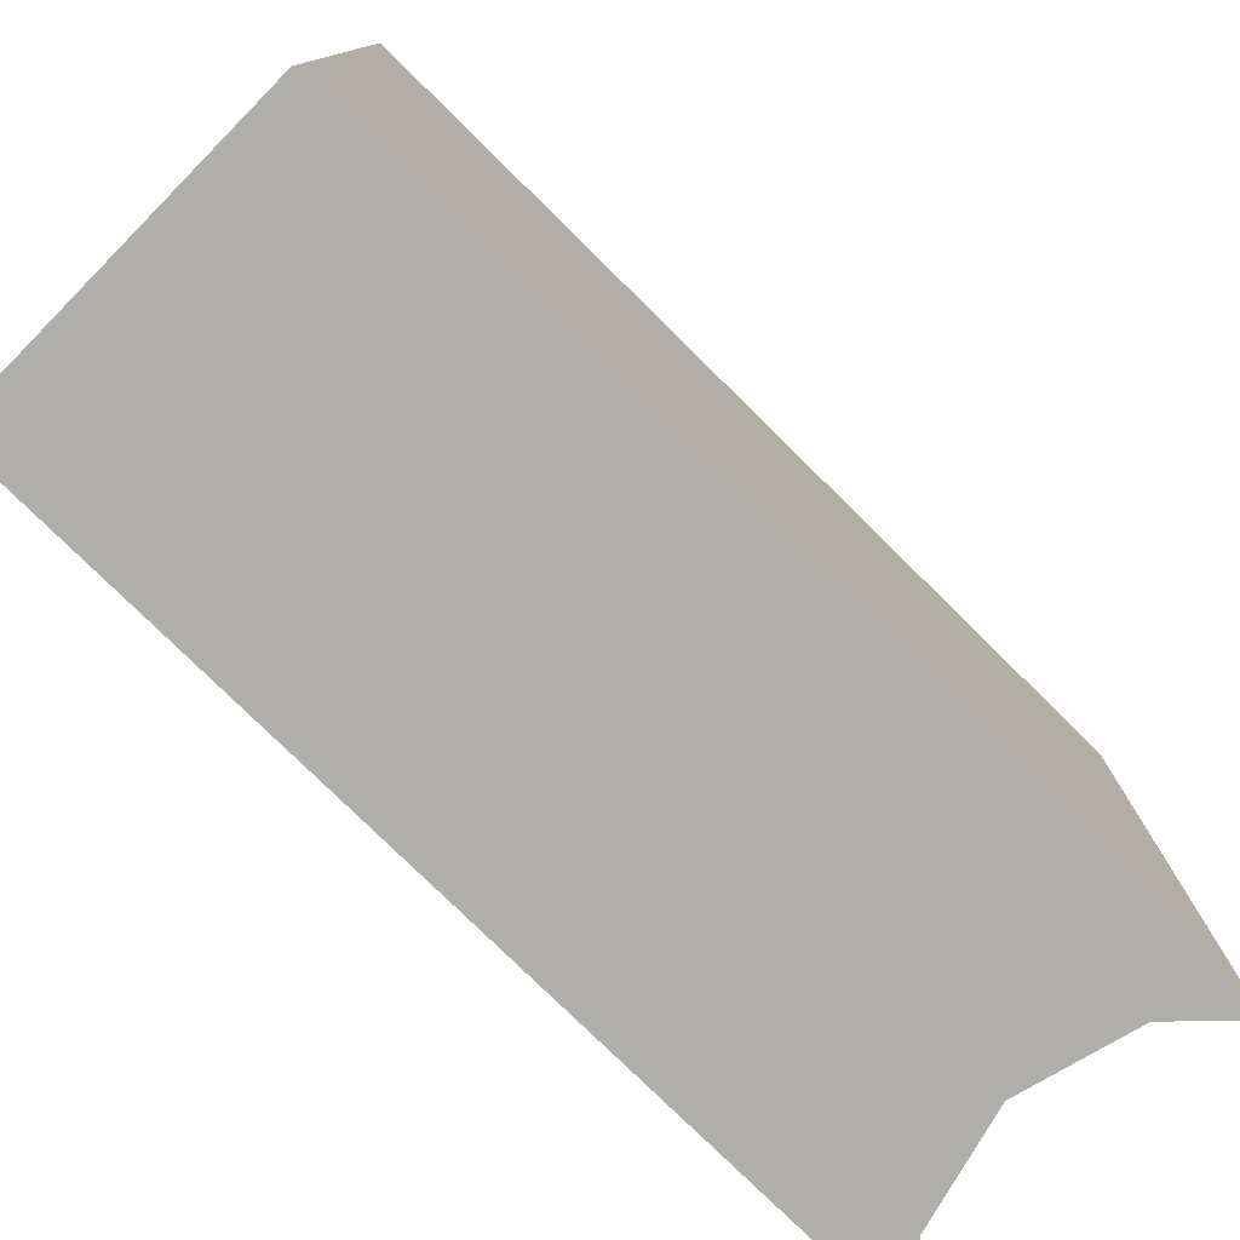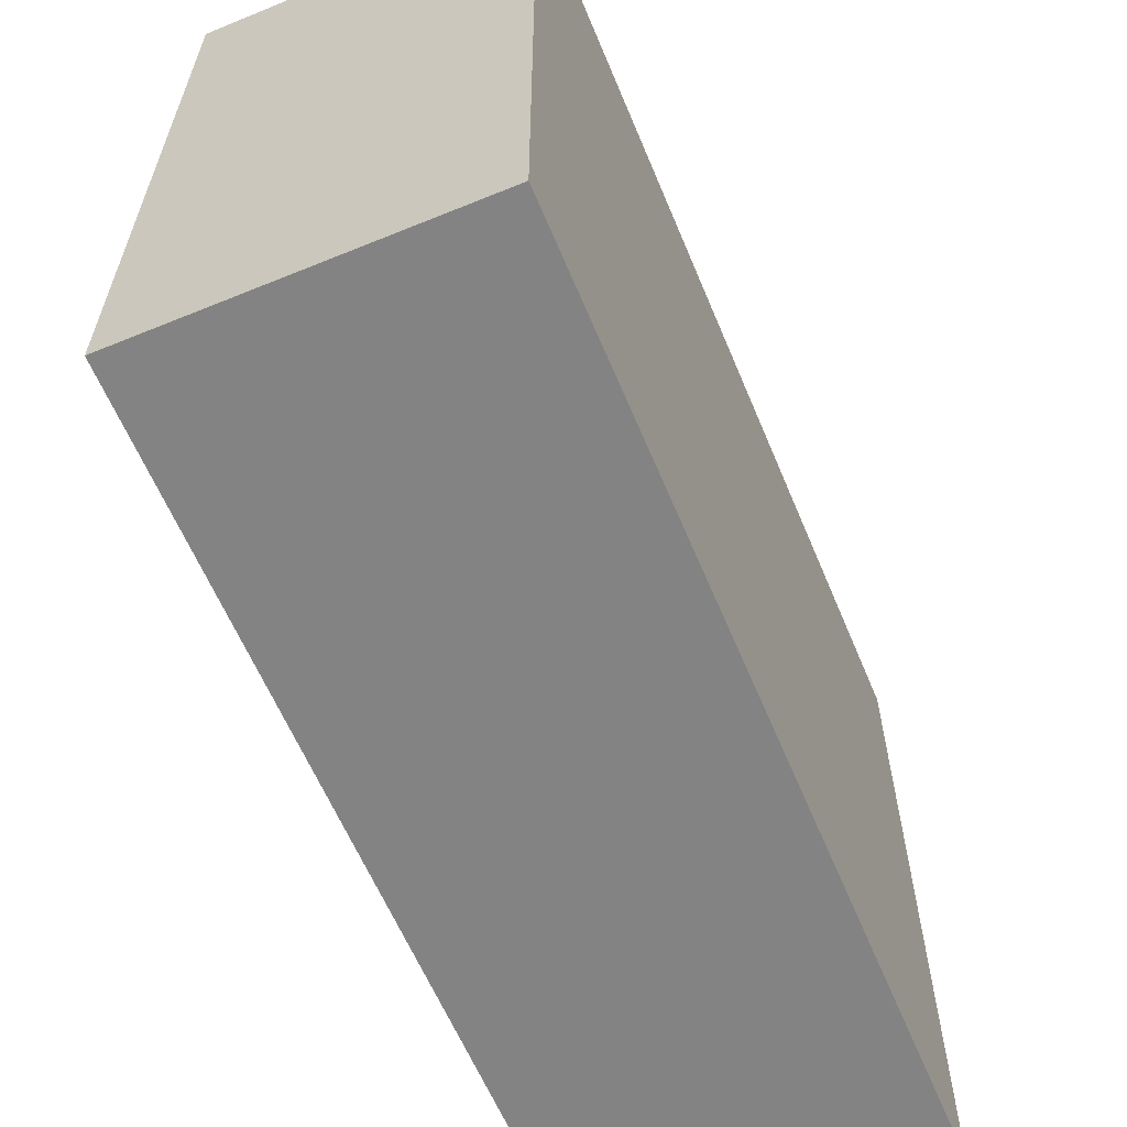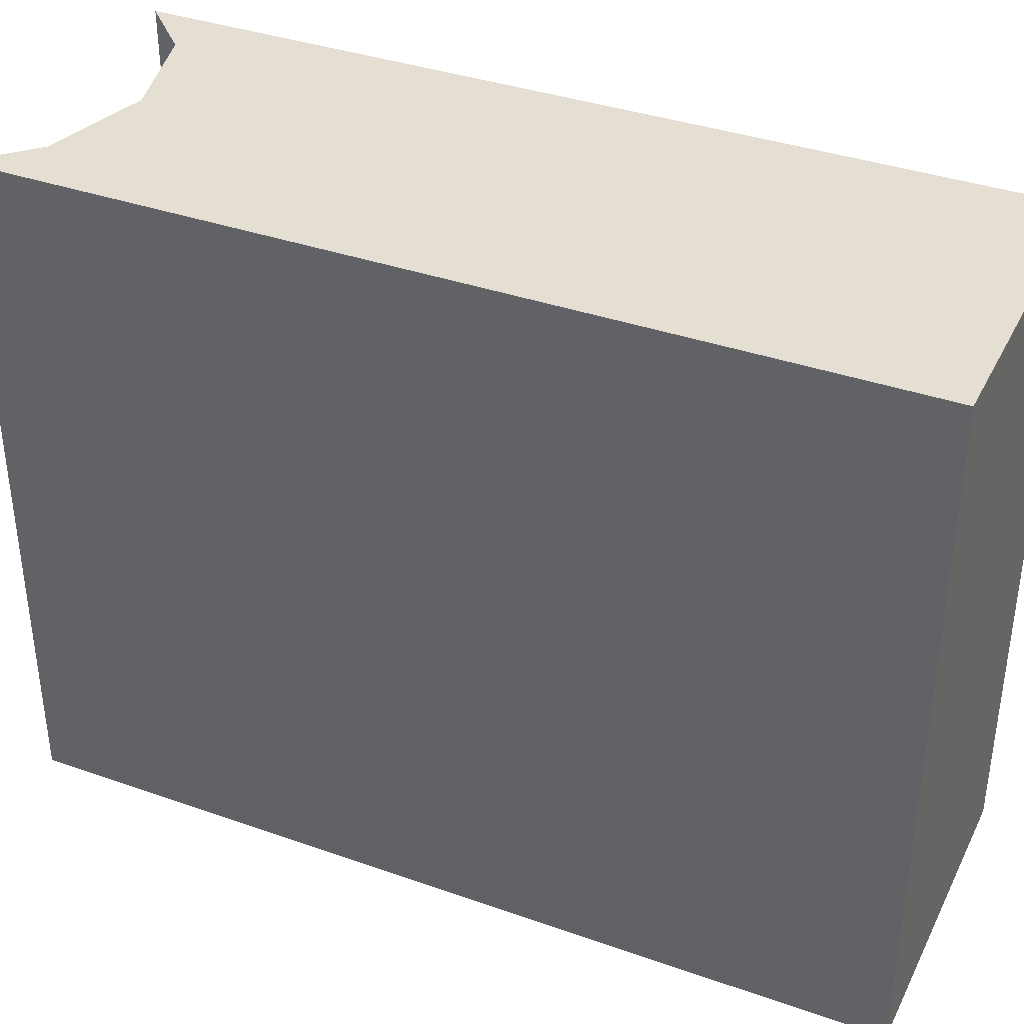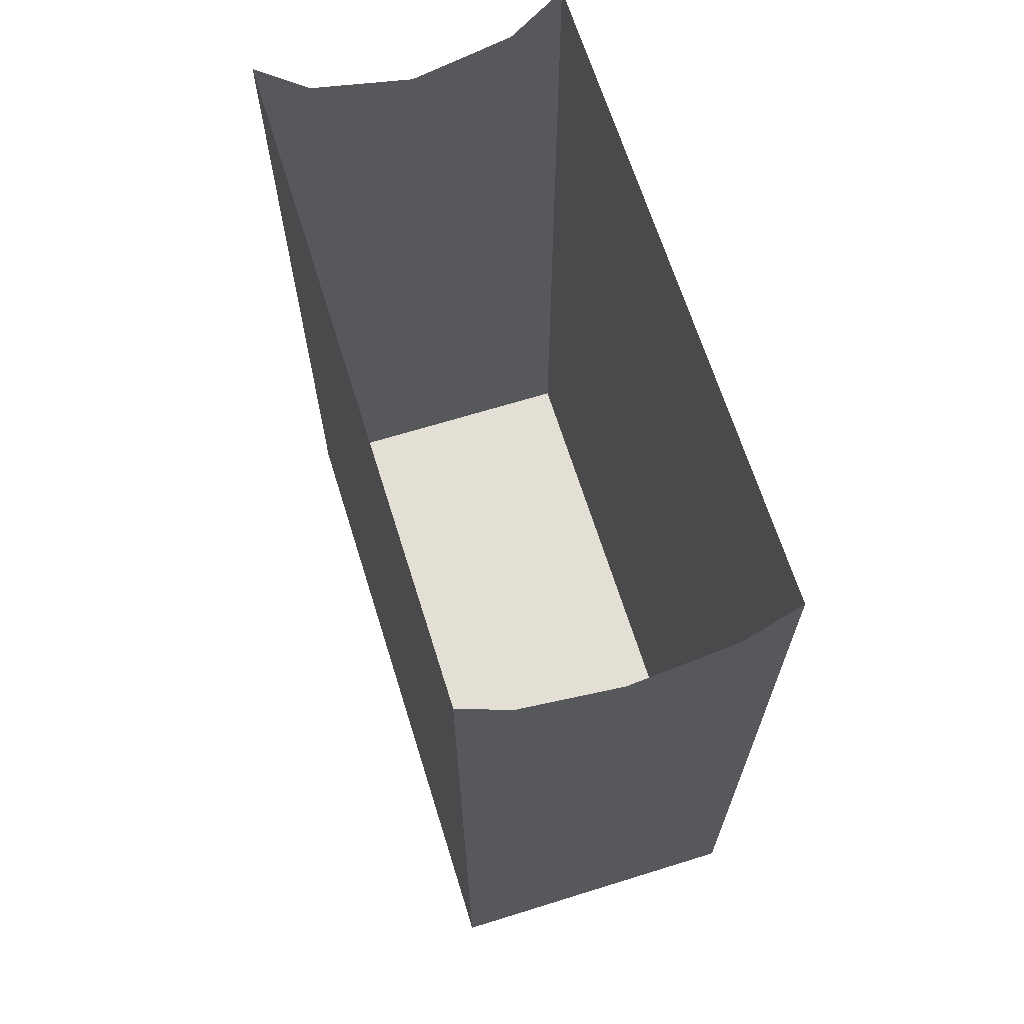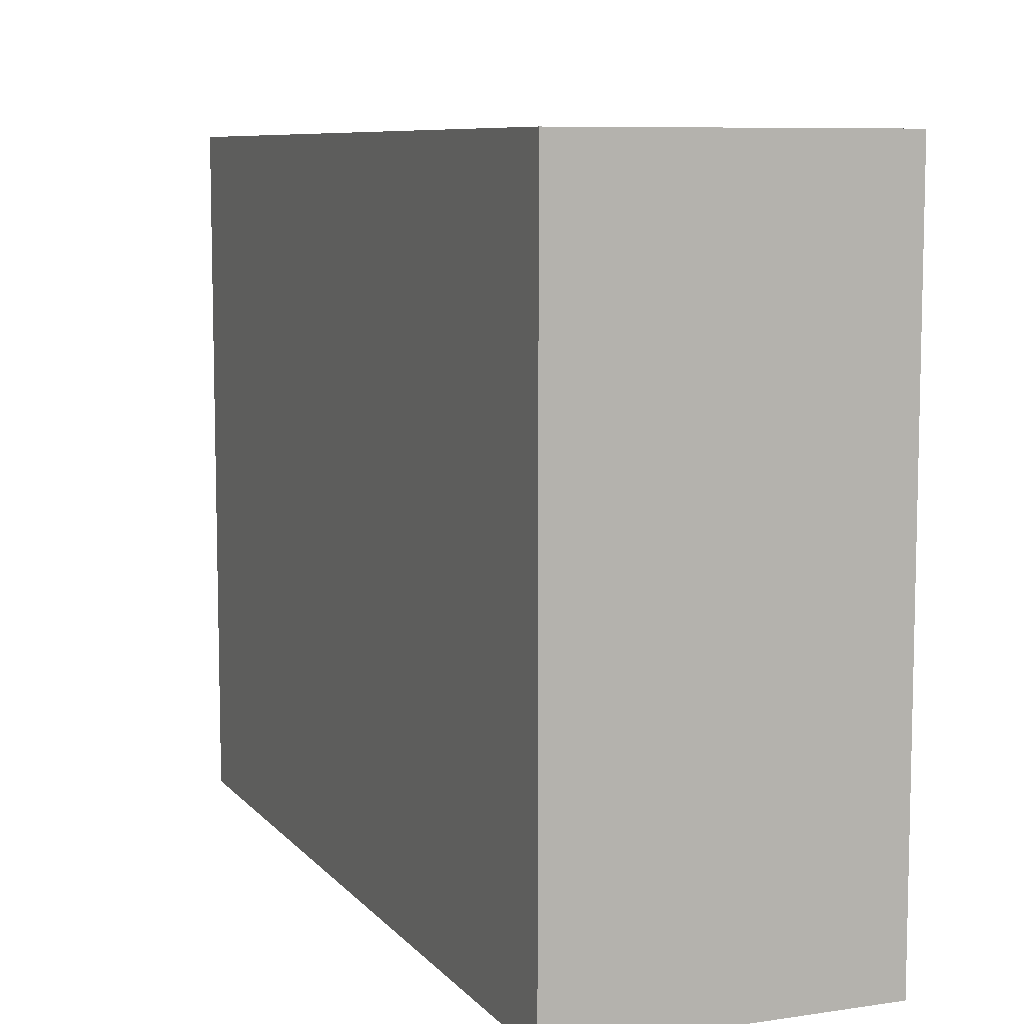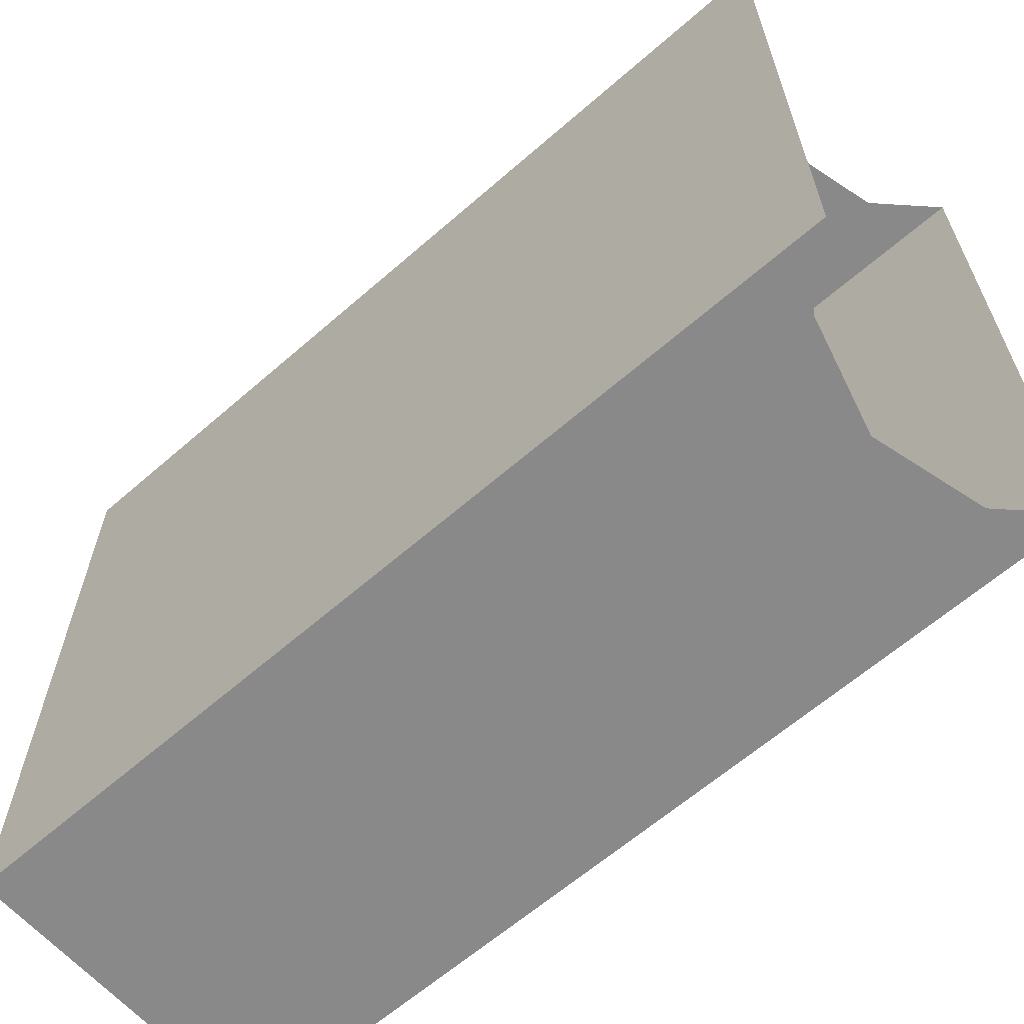
<metadata>
{"format":"obj","ext":"obj","renderer":"f3d","projection":"perspective","resolution":1024,"background":"white","views":[{"elev":-77.8,"azim":-134.6,"up":"+Y"},{"elev":-61.2,"azim":-157.4,"up":"+Y"},{"elev":37.1,"azim":114.4,"up":"+Y"},{"elev":66.3,"azim":162.7,"up":"+Z"},{"elev":8.2,"azim":157.8,"up":"+Y"},{"elev":-63.2,"azim":-48.6,"up":"+Y"}]}
</metadata>
<code>
o _3035_C2/_3035_C/mesh25/mesh25-geometry#mesh25-geometry
v 0.3148 0.2312 0.5545
v 0.3116 0.2312 0.604
v 0.3148 0.2312 0.6072
v 0.2958 0.2312 0.5545
v 0.3148 0.1901 0.5545
v 0.3053 0.2312 0.6023
v 0.3148 0.1901 0.6072
v 0.2958 0.1901 0.5545
v 0.299 0.2312 0.604
v 0.3116 0.1901 0.604
v 0.2958 0.1901 0.6072
v 0.2958 0.2312 0.6072
v 0.3053 0.1901 0.6023
v 0.299 0.1901 0.604
f 1 2 3
f 2 1 4
f 3 5 1
f 5 4 1
f 2 4 6
f 5 3 7
f 4 5 8
f 6 4 9
f 10 5 7
f 5 10 8
f 11 4 8
f 9 4 12
f 8 10 13
f 4 11 12
f 8 14 11
f 8 13 14
f 3 2 1
f 4 1 2
f 1 5 3
f 1 4 5
f 6 4 2
f 7 3 5
f 8 5 4
f 9 4 6
f 7 5 10
f 8 10 5
f 8 4 11
f 12 4 9
f 13 10 8
f 12 11 4
f 11 14 8
f 14 13 8

</code>
